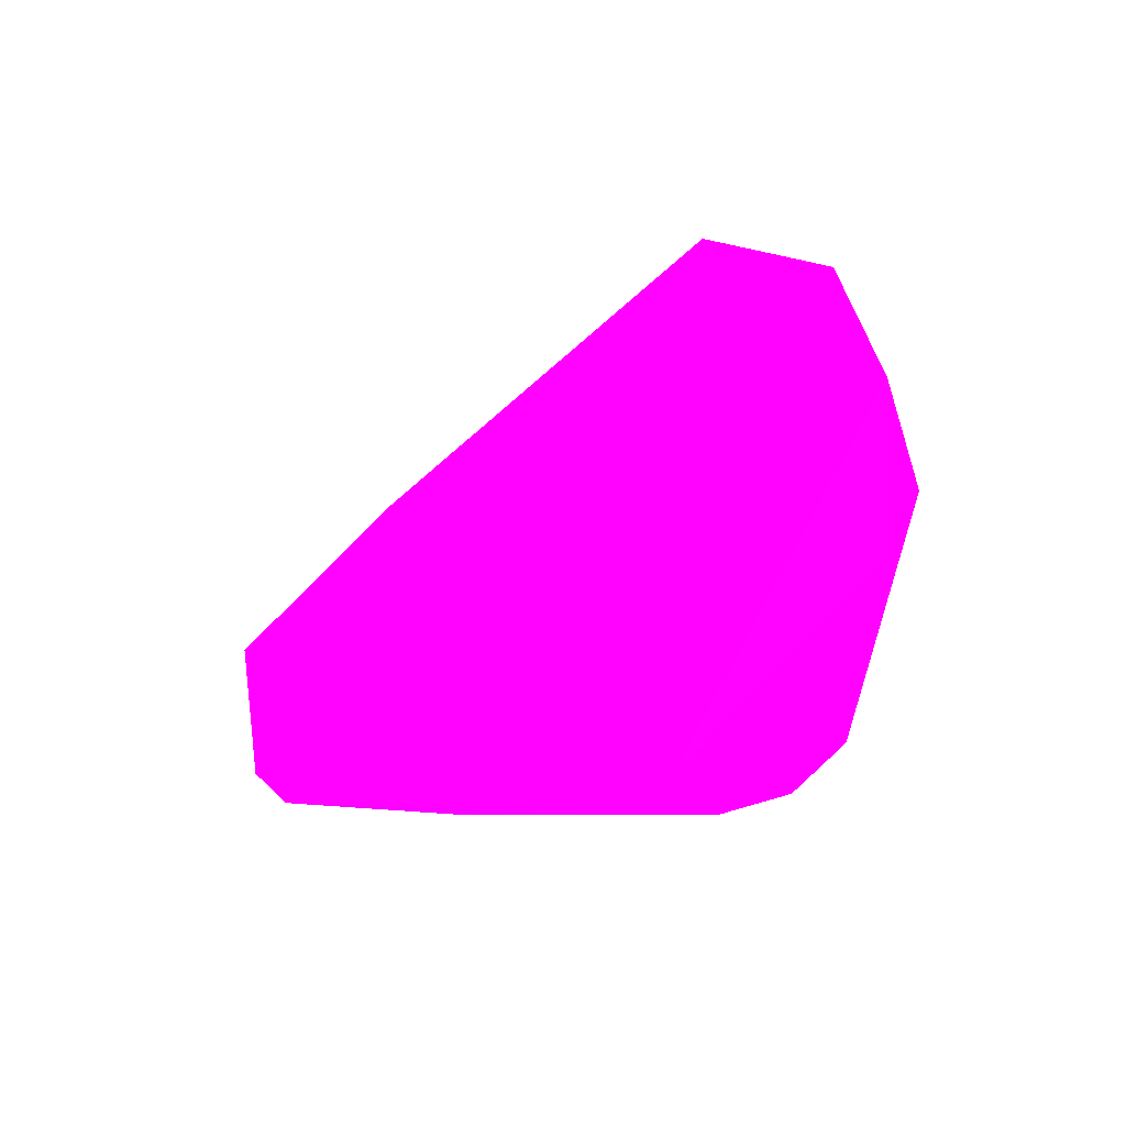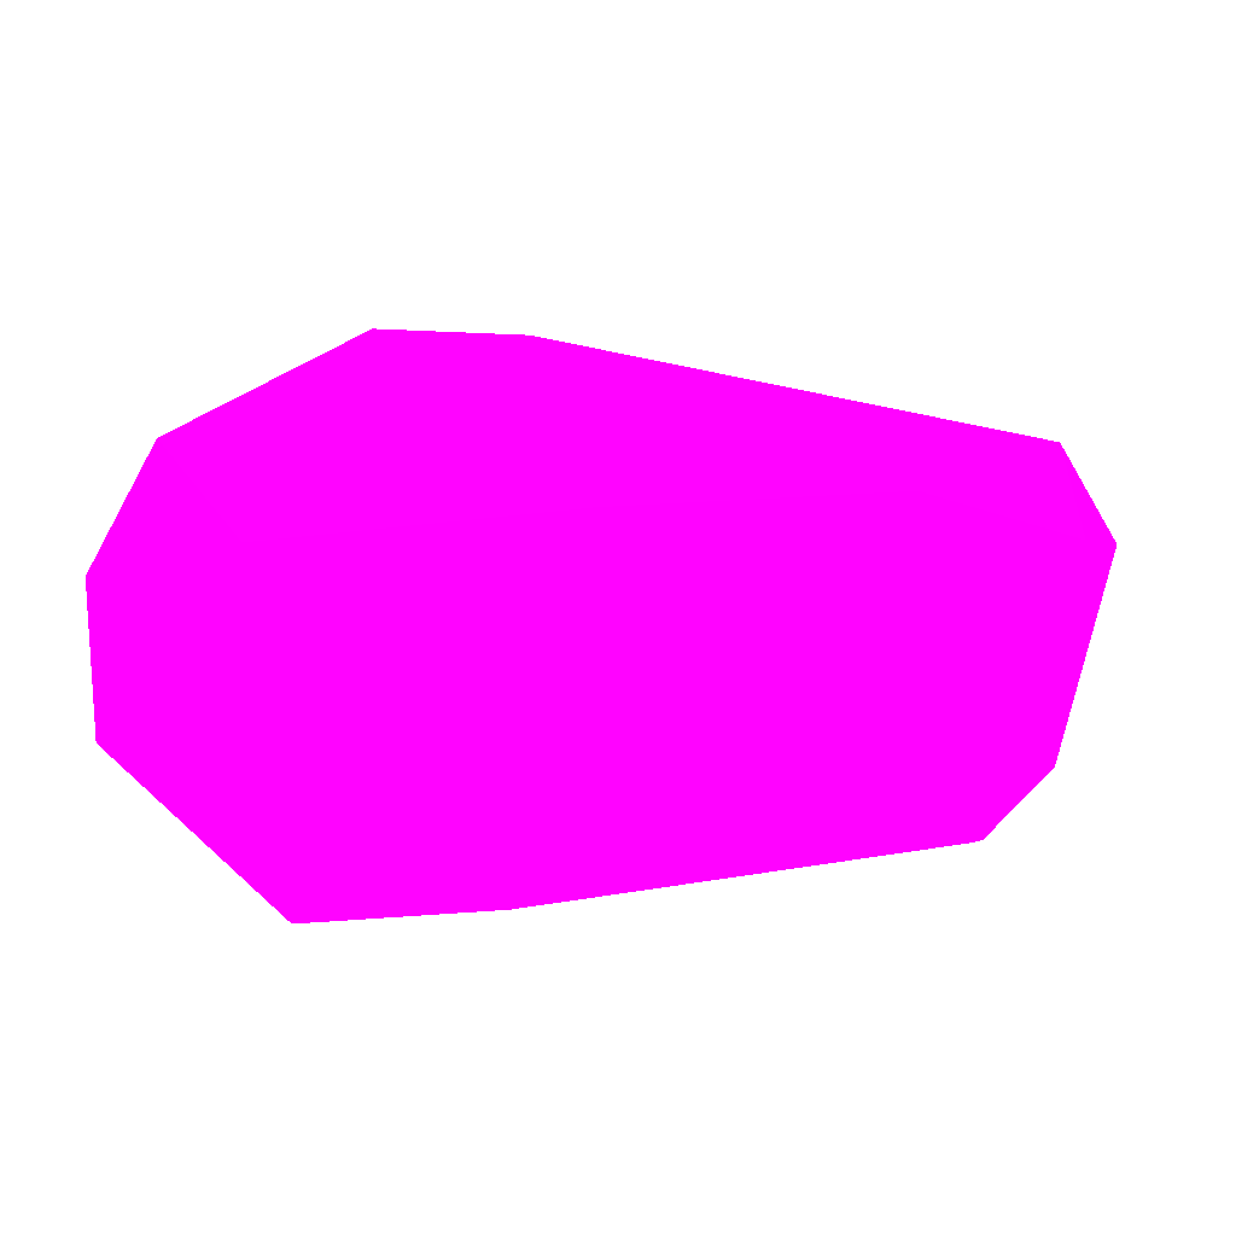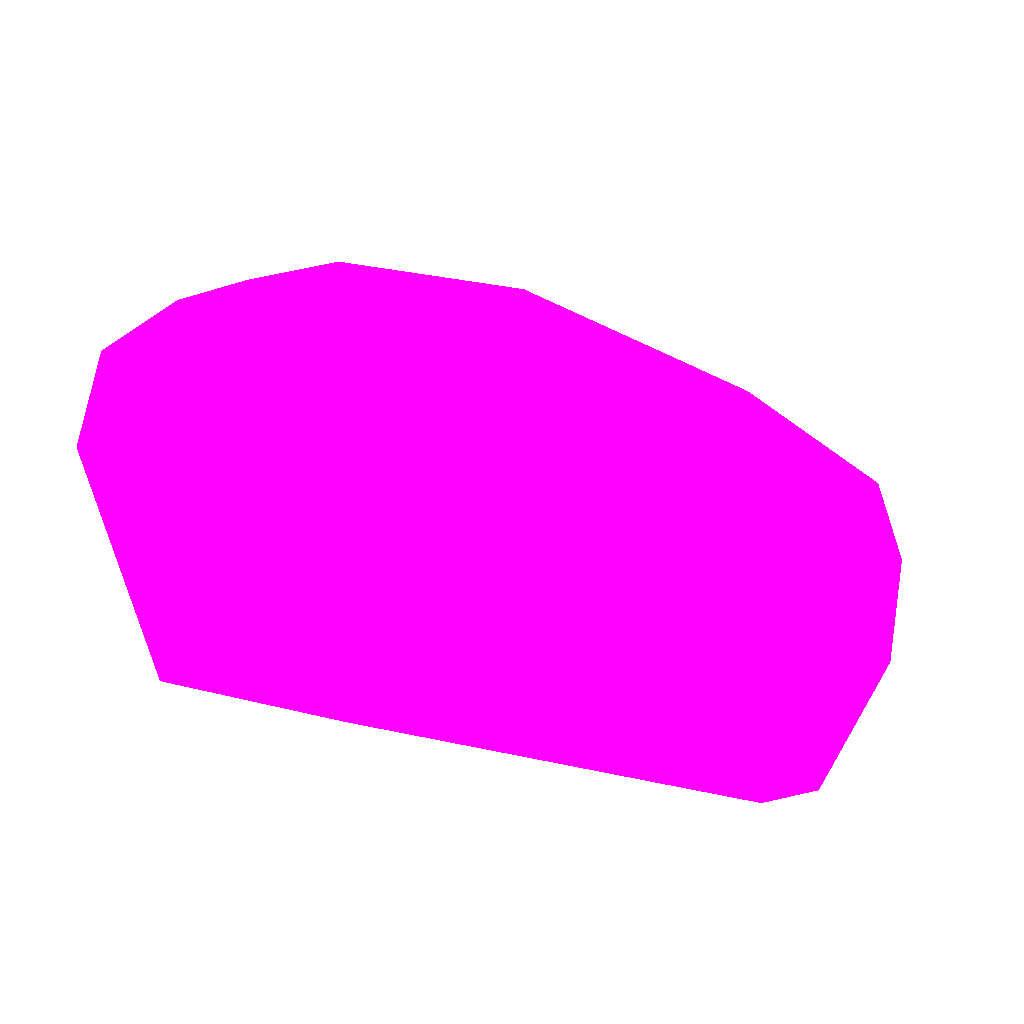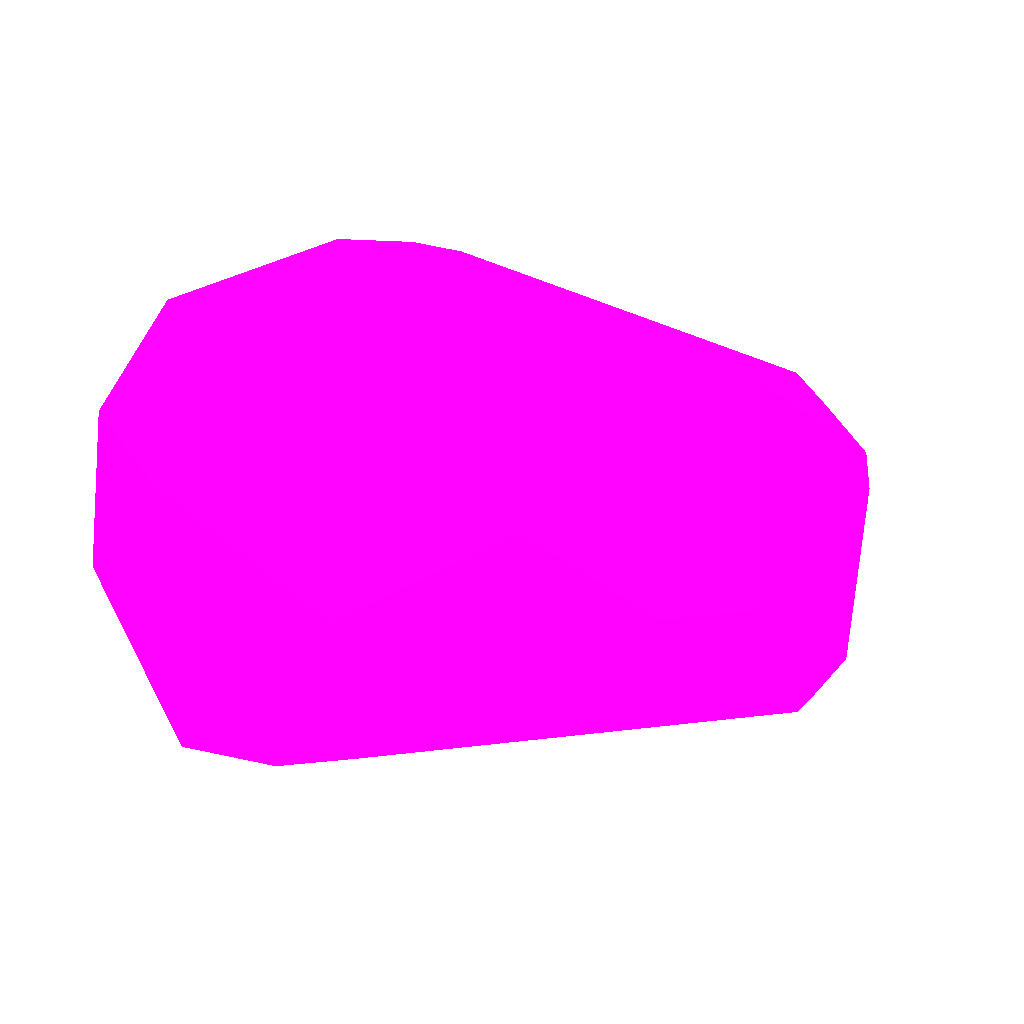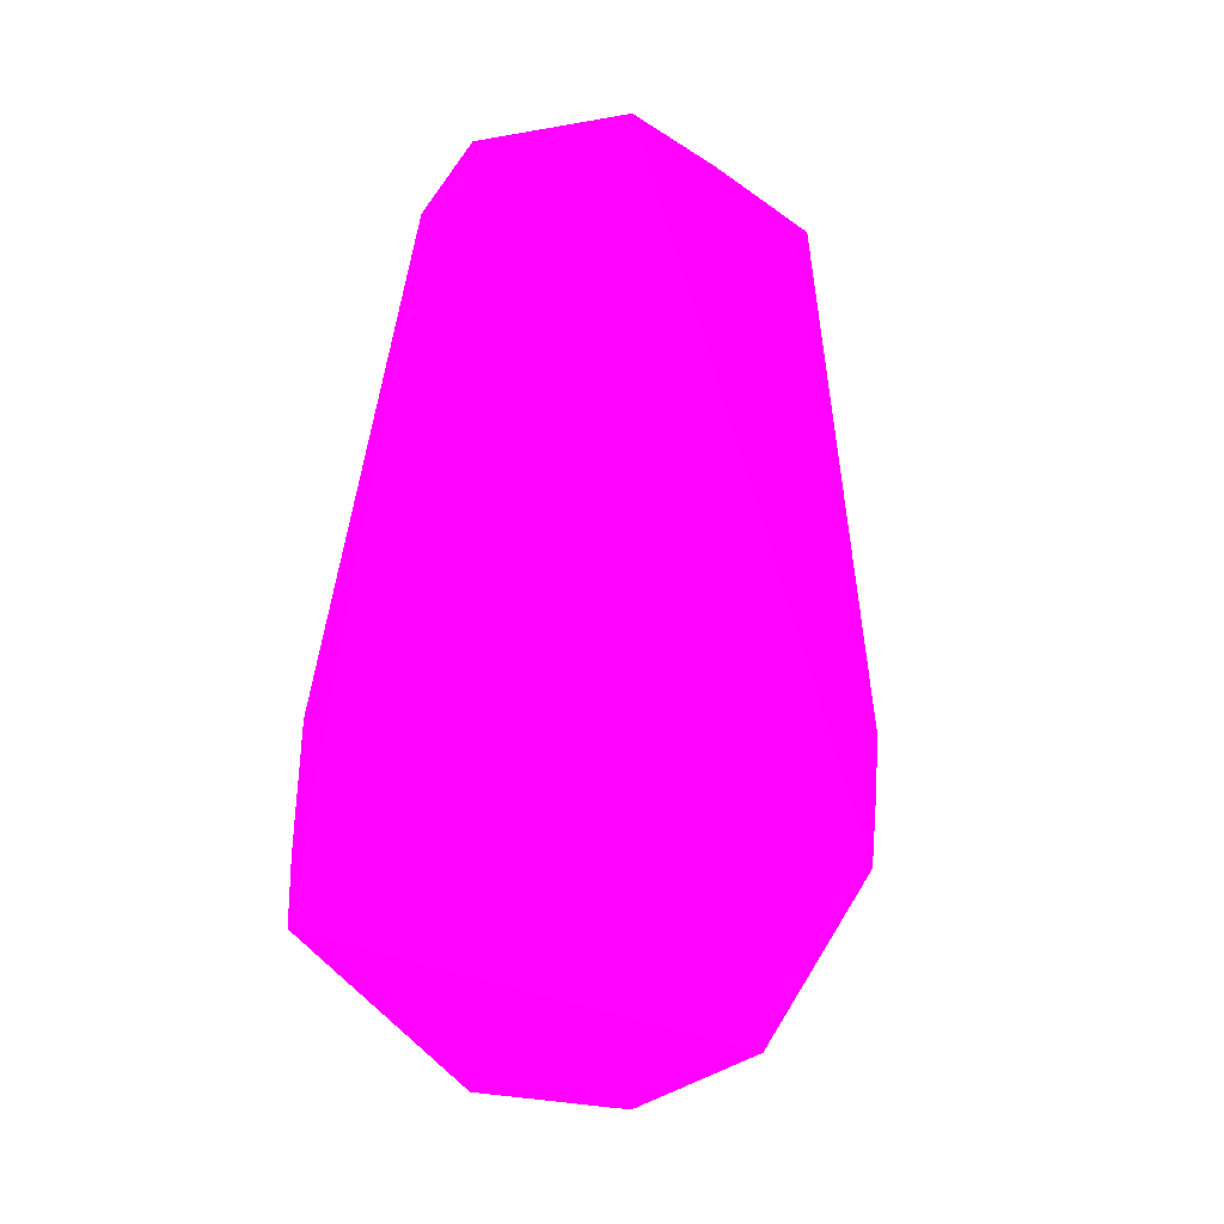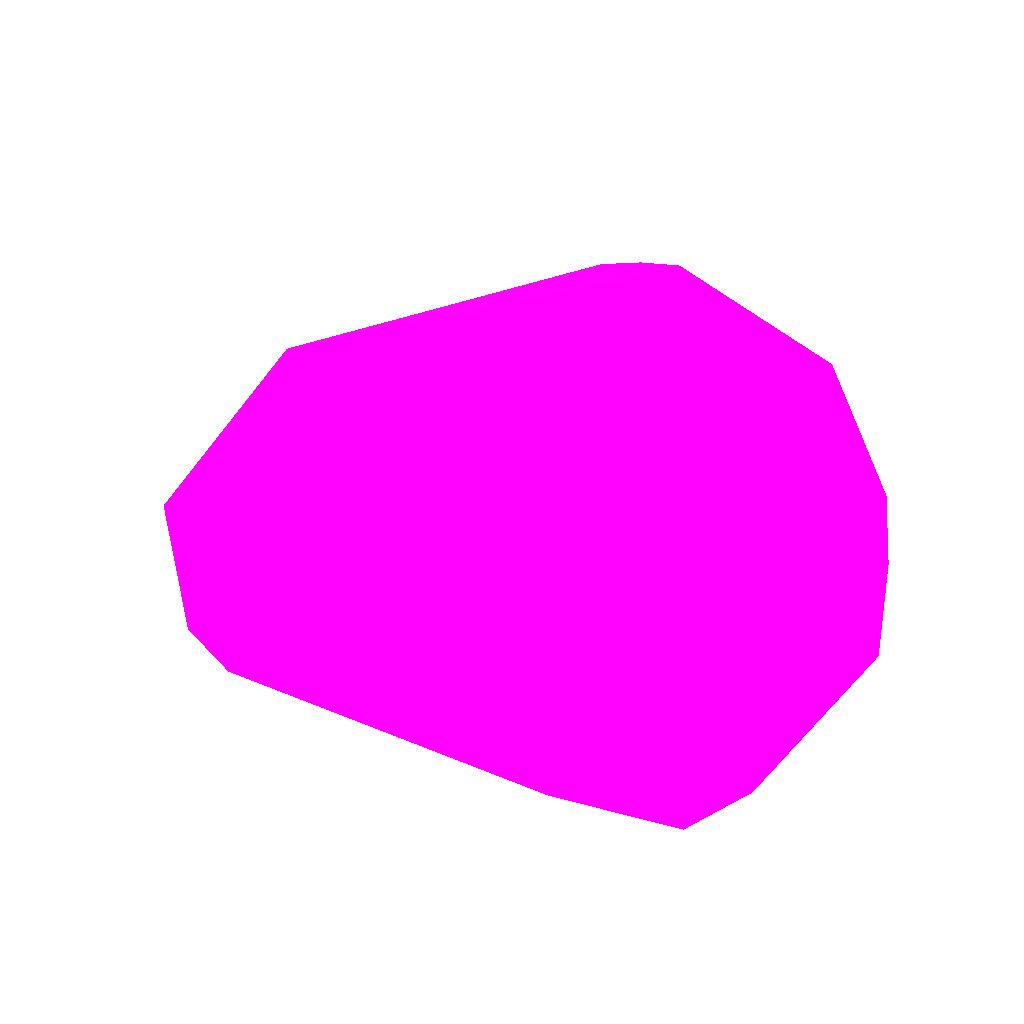
<metadata>
{"format":"obj","ext":"obj","renderer":"f3d","projection":"perspective","resolution":1024,"background":"white","views":[{"elev":-12.9,"azim":61.8,"up":"+Y"},{"elev":17.3,"azim":173.5,"up":"+Y"},{"elev":-48.0,"azim":166.2,"up":"+Y"},{"elev":-7.1,"azim":157.3,"up":"+Y"},{"elev":77.4,"azim":96.5,"up":"+Z"},{"elev":10.2,"azim":48.6,"up":"+Y"}]}
</metadata>
<code>
v 0.000581 -0.01997 -0.08685 0.7686 0.007843 0.9882
v -0.01401 0.03176 -0.07528 0.7686 0.007843 0.9882
v -0.02101 0.03126 -0.07487 0.7686 0.007843 0.9882
v -0.07142 -0.02968 -0.04762 0.7686 0.007843 0.9882
v -0.0826 0.007312 -0.07707 0.7686 0.007843 0.9882
v 0.01169 -0.03478 -0.05789 0.7686 0.007843 0.9882
v -0.07254 -0.02814 -0.07702 0.7686 0.007843 0.9882
v -0.08623 -0.006611 -0.0465 0.7686 0.007843 0.9882
v 0.0187 0.02107 -0.07481 0.7686 0.007843 0.9882
v -0.0267 0.0157 -0.08835 0.7686 0.007843 0.9882
v 0.006765 -0.0352 -0.07583 0.7686 0.007843 0.9882
v 0.0217 -0.003848 -0.08304 0.7686 0.007843 0.9882
v -0.08216 0.01609 -0.0668 0.7686 0.007843 0.9882
v -0.04441 -0.0185 -0.08685 0.7686 0.007843 0.9882
v -0.004362 0.03186 -0.07248 0.7686 0.007843 0.9882
v 0.009772 0.01262 -0.08676 0.7686 0.007843 0.9882
v 0.02721 -0.01302 -0.07463 0.7686 0.007843 0.9882
v -0.02871 0.02521 -0.08533 0.7686 0.007843 0.9882
v -0.0825 -0.02197 -0.07075 0.7686 0.007843 0.9882
v 0.002199 -0.03732 -0.06953 0.7686 0.007843 0.9882
v -0.01746 -0.03164 -0.08262 0.7686 0.007843 0.9882
v -0.08964 0.003773 -0.06683 0.7686 0.007843 0.9882
v -0.0619 0.01503 -0.08286 0.7686 0.007843 0.9882
v -0.02325 -0.008259 -0.08965 0.7686 0.007843 0.9882
v -0.002351 0.02573 -0.08336 0.7686 0.007843 0.9882
v -0.06021 -0.01644 -0.08463 0.7686 0.007843 0.9882
v -0.0723 -0.02979 -0.07389 0.7686 0.007843 0.9882
v -0.07307 0.01874 -0.07415 0.7686 0.007843 0.9882
v 0.02707 0.006207 -0.07528 0.7686 0.007843 0.9882
v 0.0086 -0.02947 -0.0819 0.7686 0.007843 0.9882
v -0.08068 -0.02475 -0.04668 0.7686 0.007843 0.9882
v -0.01233 -0.03636 -0.05767 0.7686 0.007843 0.9882
f 27 20 32
f 4 6 8
f 2 3 15
f 8 6 15
f 6 9 15
f 3 13 15
f 13 8 15
f 12 1 16
f 6 11 17
f 3 2 18
f 5 7 19
f 11 6 20
f 11 20 21
f 7 14 21
f 14 1 21
f 13 5 22
f 8 13 22
f 5 19 22
f 19 8 22
f 18 10 23
f 1 14 24
f 10 16 24
f 16 1 24
f 2 15 25
f 15 9 25
f 16 10 25
f 9 16 25
f 18 2 25
f 10 18 25
f 7 5 26
f 14 7 26
f 5 23 26
f 23 10 26
f 10 24 26
f 24 14 26
f 19 7 27
f 21 20 27
f 7 21 27
f 13 3 28
f 5 13 28
f 3 18 28
f 23 5 28
f 18 23 28
f 9 6 29
f 16 9 29
f 12 16 29
f 6 17 29
f 17 12 29
f 1 12 30
f 17 11 30
f 12 17 30
f 11 21 30
f 21 1 30
f 4 8 31
f 8 19 31
f 27 4 31
f 19 27 31
f 6 4 32
f 20 6 32
f 4 27 32

</code>
